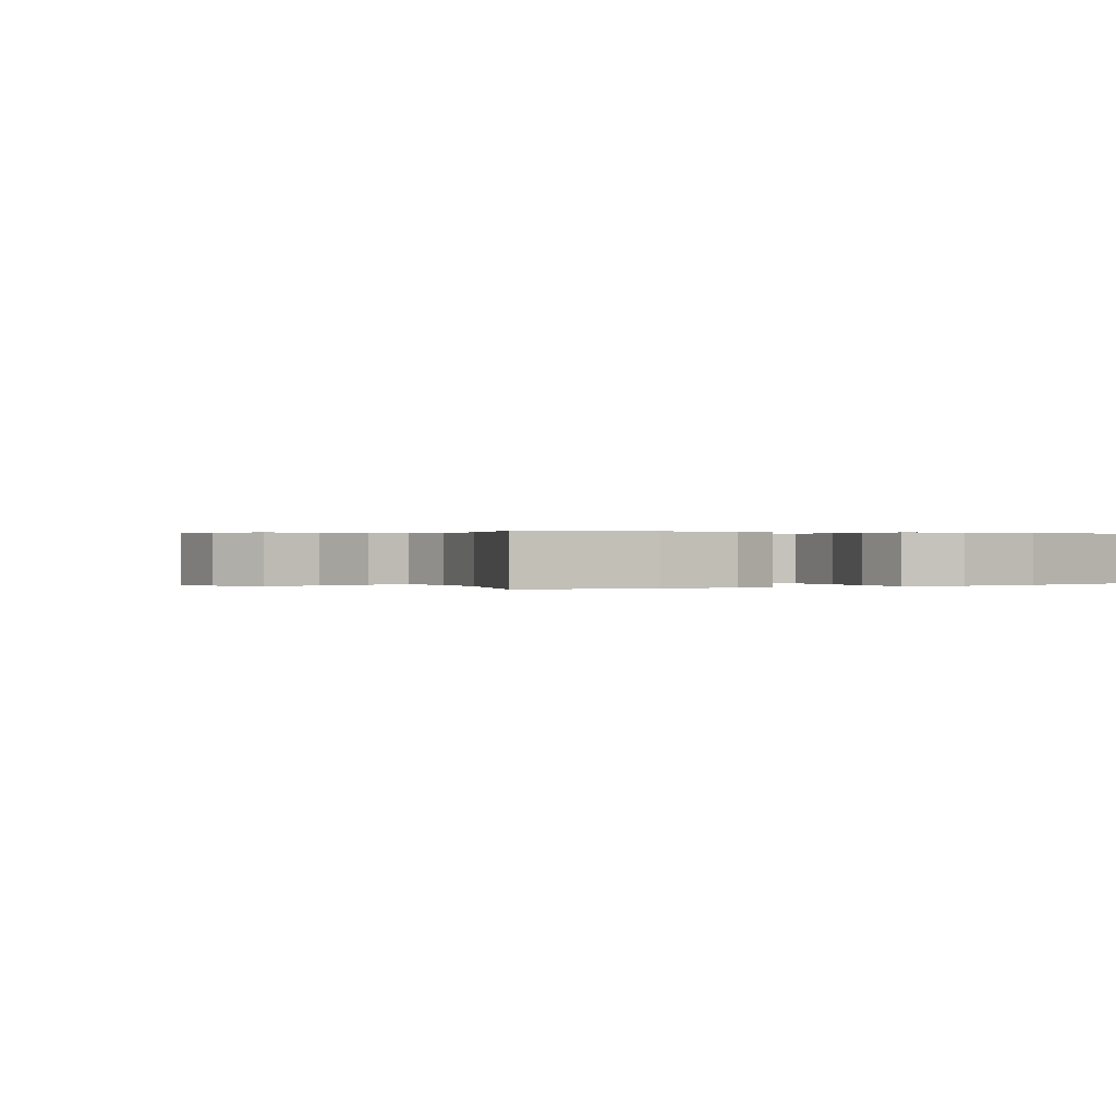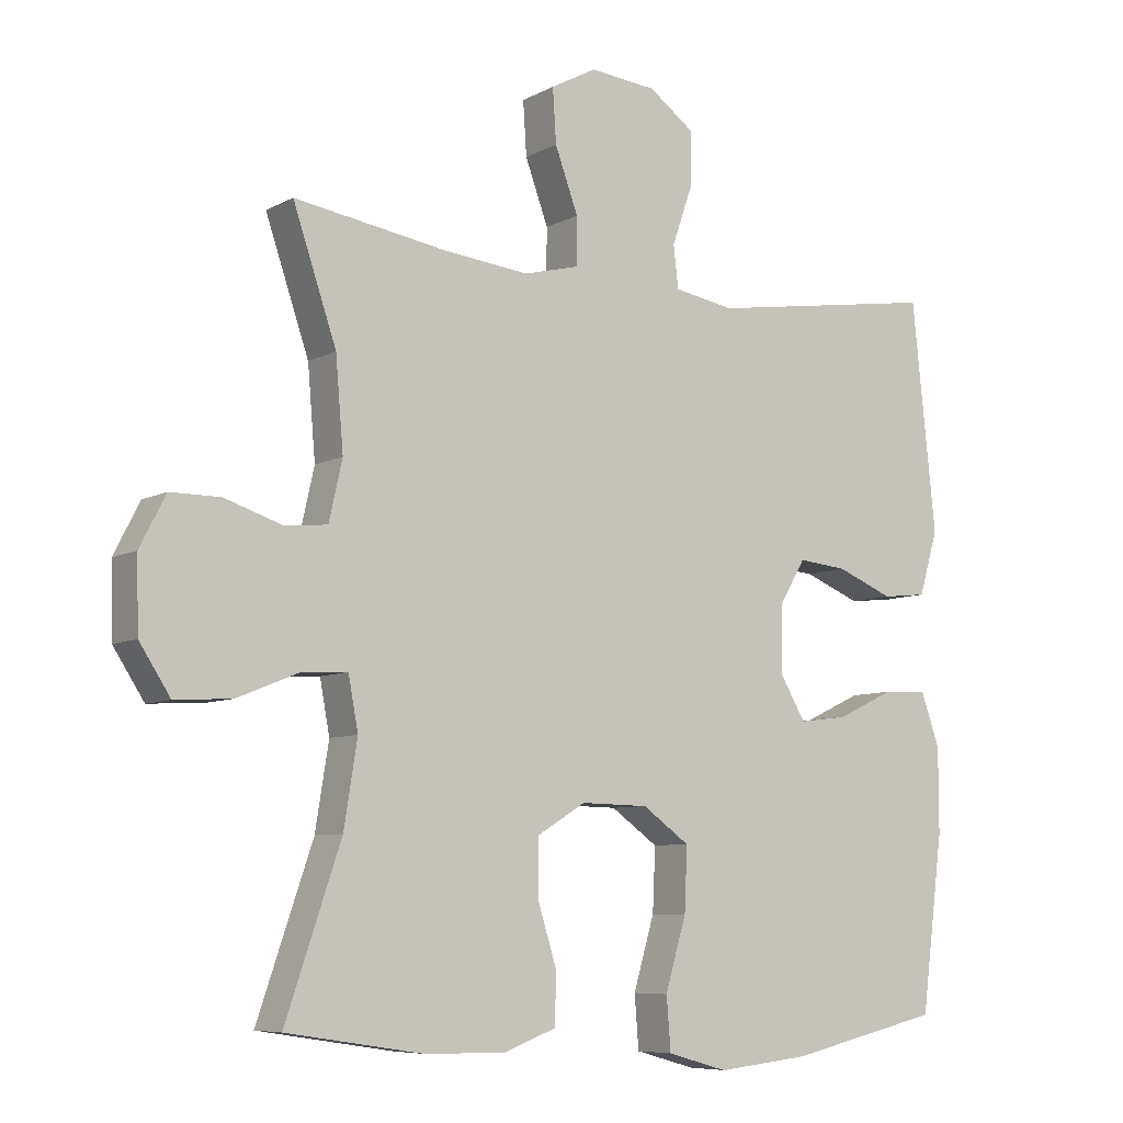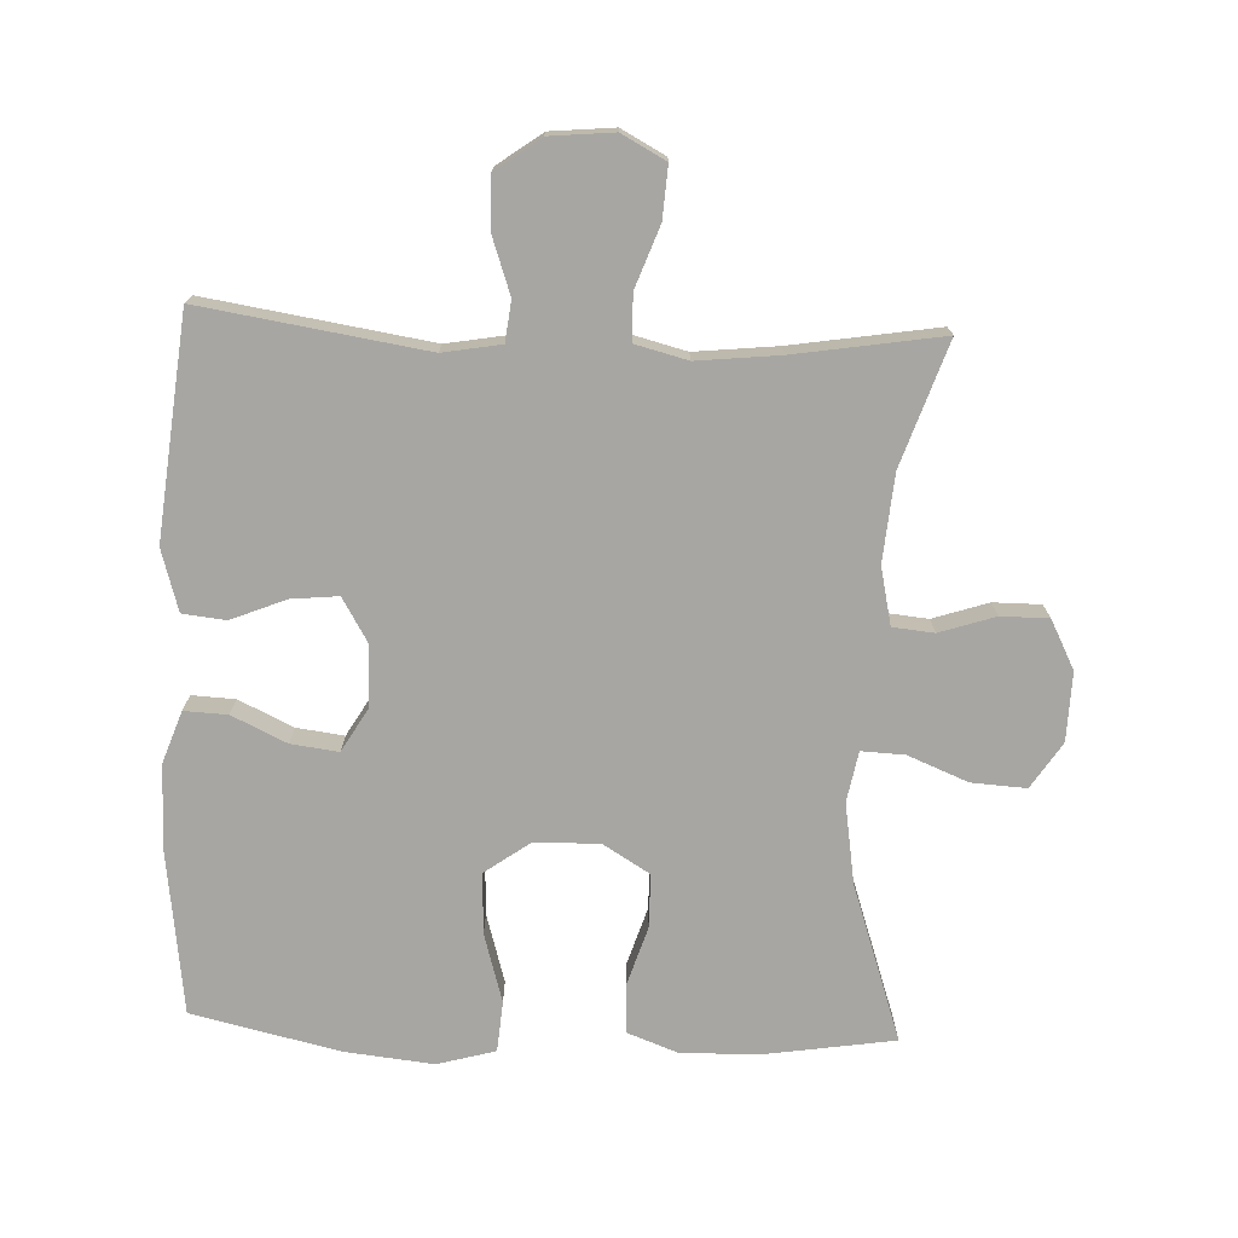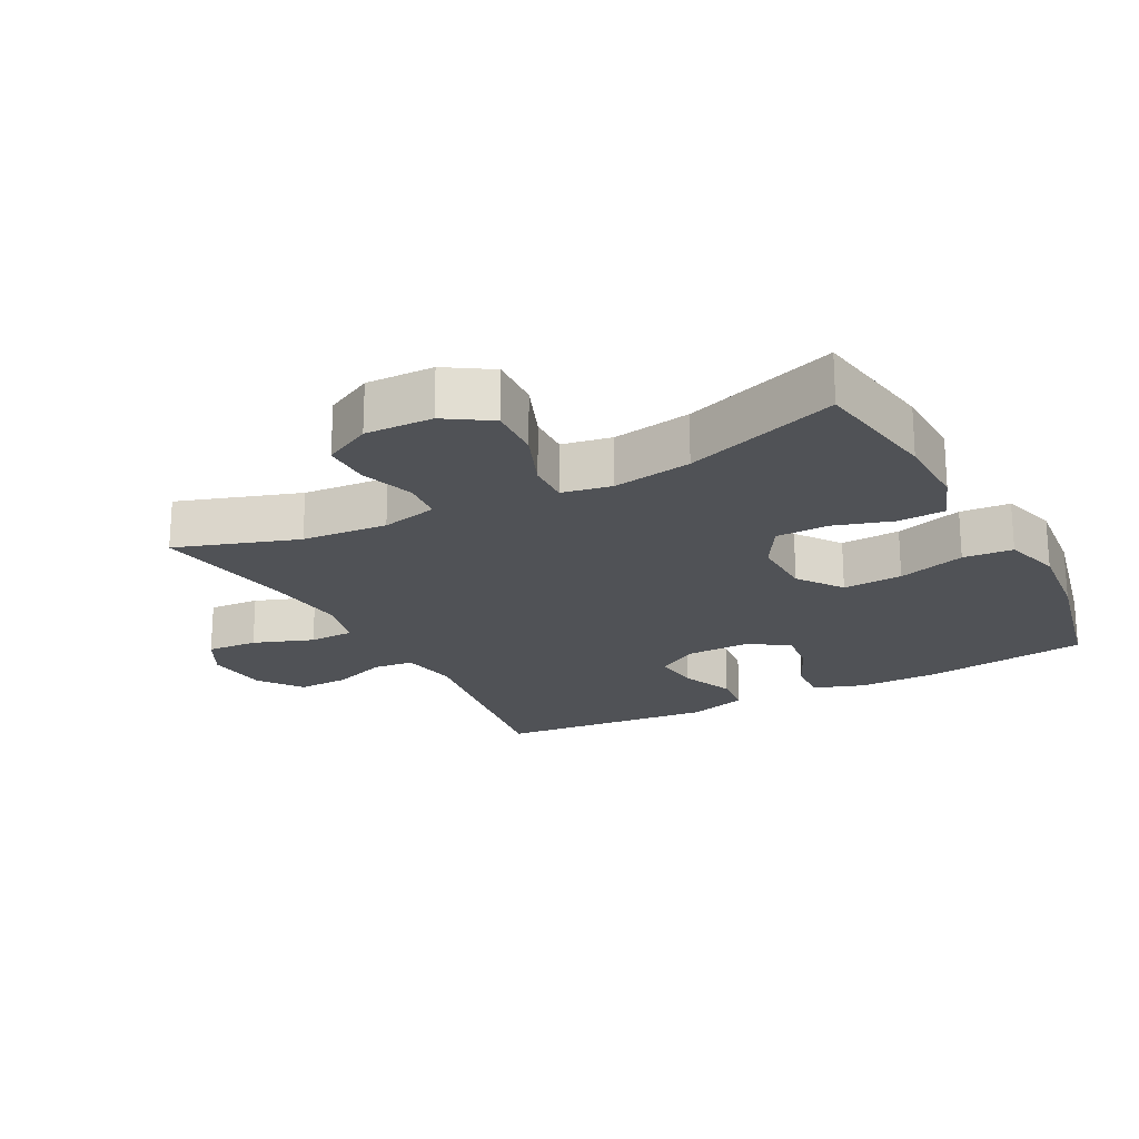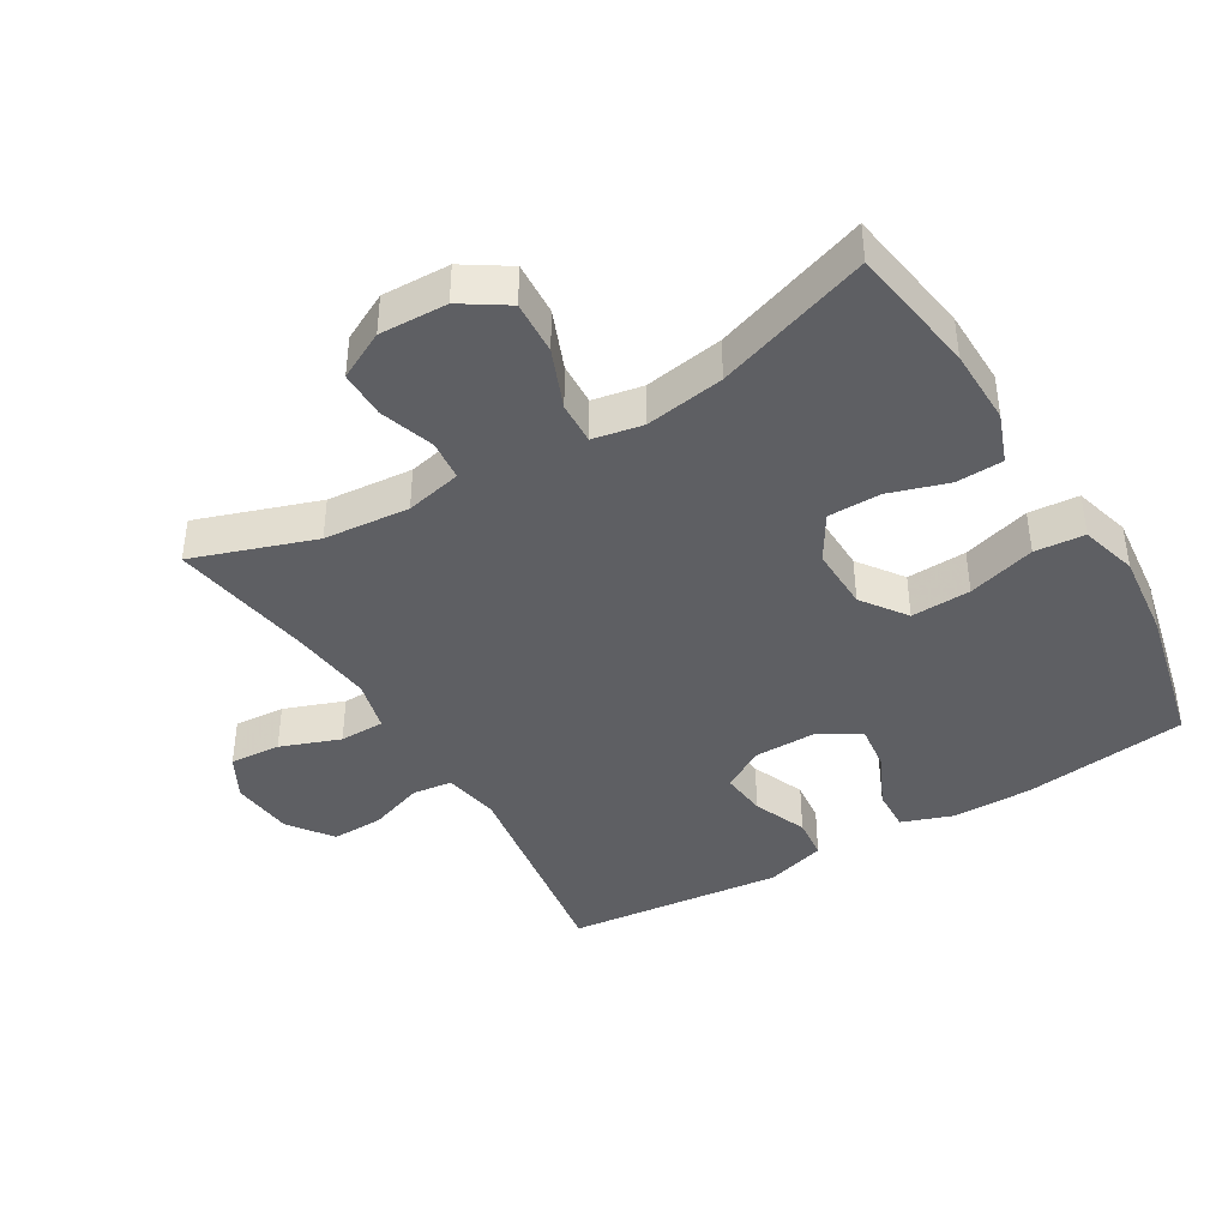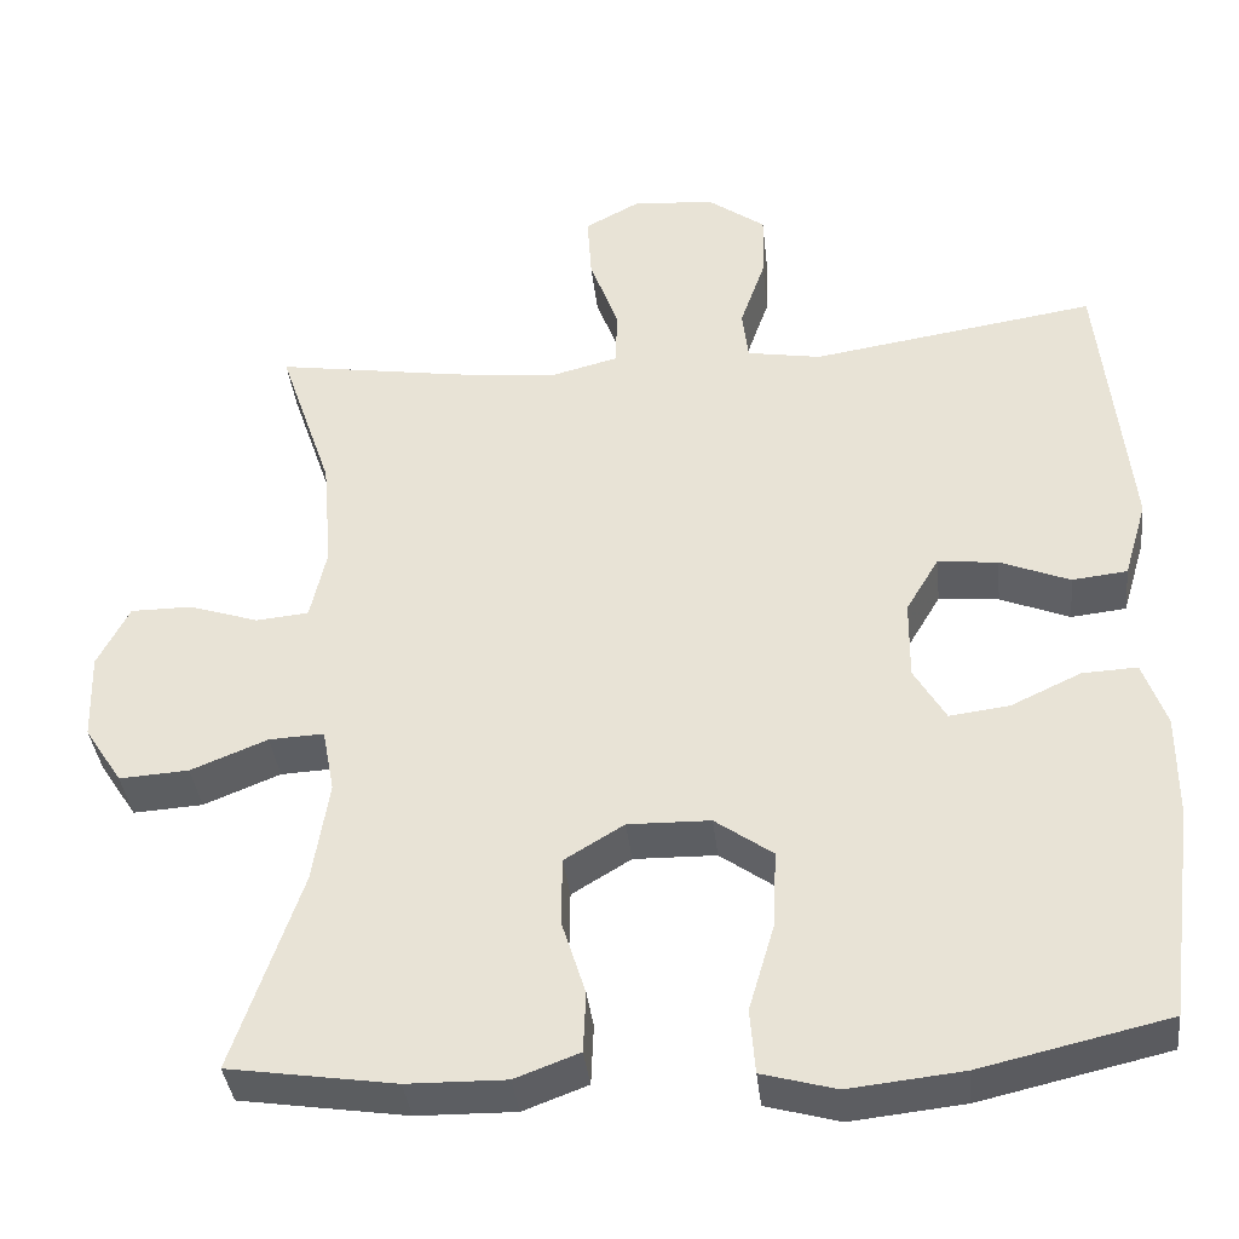
<metadata>
{"format":"obj","ext":"obj","renderer":"f3d","projection":"perspective","resolution":1024,"background":"white","views":[{"elev":0.2,"azim":149.2,"up":"+Y"},{"elev":-7.5,"azim":145.7,"up":"+Z"},{"elev":-74.2,"azim":-2.4,"up":"+Y"},{"elev":-21.1,"azim":118.1,"up":"+Y"},{"elev":-41.1,"azim":120.8,"up":"+Y"},{"elev":-37.7,"azim":-173.7,"up":"+Z"}]}
</metadata>
<code>
v 0.5 0.07 0.5
v 0.438 0.07 0.317
v 0.427 0.07 0.188
v 0.446 0.07 0.103
v 0.507 0.07 0.097
v 0.589 0.07 0.124
v 0.66 0.07 0.124
v 0.697 0.07 0.052
v 0.694 0.07 -0.05
v 0.65 0.07 -0.118
v 0.569 0.07 -0.113
v 0.48 0.07 -0.077
v 0.416 0.07 -0.074
v 0.402 0.07 -0.149
v 0.421 0.07 -0.268
v 0.5 0.07 -0.5
v 0.306 0.07 -0.53
v 0.191 0.07 -0.532
v 0.116 0.07 -0.504
v 0.113 0.07 -0.433
v 0.141 0.07 -0.344
v 0.14 0.07 -0.265
v 0.071 0.07 -0.223
v -0.025 0.07 -0.225
v -0.092 0.07 -0.273
v -0.088 0.07 -0.363
v -0.058 0.07 -0.465
v -0.064 0.07 -0.54
v -0.15 0.07 -0.564
v -0.282 0.07 -0.55
v -0.5 0.07 -0.5
v -0.532 0.07 -0.252
v -0.532 0.07 -0.131
v -0.505 0.07 -0.055
v -0.441 0.07 -0.058
v -0.36 0.07 -0.096
v -0.29 0.07 -0.105
v -0.253 0.07 -0.042
v -0.254 0.07 0.051
v -0.292 0.07 0.115
v -0.362 0.07 0.108
v -0.443 0.07 0.075
v -0.507 0.07 0.082
v -0.534 0.07 0.173
v -0.5 0.07 0.5
v -0.169 0.07 0.449
v -0.083 0.07 0.464
v -0.076 0.07 0.524
v -0.105 0.07 0.607
v -0.107 0.07 0.685
v -0.041 0.07 0.733
v 0.054 0.07 0.742
v 0.119 0.07 0.707
v 0.114 0.07 0.63
v 0.081 0.07 0.54
v 0.082 0.07 0.472
v 0.16 0.07 0.452
v 0.282 0.07 0.465
v 0.5 0 0.5
v 0.438 0 0.317
v 0.427 0 0.188
v 0.446 0 0.103
v 0.507 0 0.097
v 0.589 0 0.124
v 0.66 0 0.124
v 0.697 0 0.052
v 0.694 0 -0.05
v 0.65 0 -0.118
v 0.569 0 -0.113
v 0.48 0 -0.077
v 0.416 0 -0.074
v 0.402 0 -0.149
v 0.421 0 -0.268
v 0.5 0 -0.5
v 0.306 0 -0.53
v 0.191 0 -0.532
v 0.116 0 -0.504
v 0.113 0 -0.433
v 0.141 0 -0.344
v 0.14 0 -0.265
v 0.071 0 -0.223
v -0.025 0 -0.225
v -0.092 0 -0.273
v -0.088 0 -0.363
v -0.058 0 -0.465
v -0.064 0 -0.54
v -0.15 0 -0.564
v -0.282 0 -0.55
v -0.5 0 -0.5
v -0.532 0 -0.252
v -0.532 0 -0.131
v -0.505 0 -0.055
v -0.441 0 -0.058
v -0.36 0 -0.096
v -0.29 0 -0.105
v -0.253 0 -0.042
v -0.254 0 0.051
v -0.292 0 0.115
v -0.362 0 0.108
v -0.443 0 0.075
v -0.507 0 0.082
v -0.534 0 0.173
v -0.5 0 0.5
v -0.169 0 0.449
v -0.083 0 0.464
v -0.076 0 0.524
v -0.105 0 0.607
v -0.107 0 0.685
v -0.041 0 0.733
v 0.054 0 0.742
v 0.119 0 0.707
v 0.114 0 0.63
v 0.081 0 0.54
v 0.082 0 0.472
v 0.16 0 0.452
v 0.282 0 0.465
f 52 53 54 55
f 52 55 56
f 51 52 56
f 48 49 50 51
f 47 48 51 56
f 46 47 56 57
f 44 45 46
f 41 42 43 44
f 40 41 44 46
f 39 40 46 57
f 33 34 35 36
f 33 36 37
f 32 33 37
f 31 32 37
f 30 31 37 38
f 26 27 28 29
f 25 26 29 30
f 18 19 20 21
f 18 21 22
f 15 16 17 18
f 14 15 18 22
f 13 14 22 23
f 9 10 11 12
f 9 12 13
f 8 9 13
f 5 6 7 8
f 4 5 8 13
f 3 4 13 23
f 58 1 2
f 38 39 57 58
f 25 30 38 58
f 24 25 58 2
f 2 3 23 24
f 113 112 111 110
f 114 113 110
f 114 110 109
f 109 108 107 106
f 114 109 106 105
f 115 114 105 104
f 104 103 102
f 102 101 100 99
f 104 102 99 98
f 115 104 98 97
f 94 93 92 91
f 95 94 91
f 95 91 90
f 95 90 89
f 96 95 89 88
f 87 86 85 84
f 88 87 84 83
f 79 78 77 76
f 80 79 76
f 76 75 74 73
f 80 76 73 72
f 81 80 72 71
f 70 69 68 67
f 71 70 67
f 71 67 66
f 66 65 64 63
f 71 66 63 62
f 81 71 62 61
f 60 59 116
f 116 115 97 96
f 116 96 88 83
f 60 116 83 82
f 82 81 61 60
f 1 59 60 2
f 2 60 61 3
f 3 61 62 4
f 4 62 63 5
f 5 63 64 6
f 6 64 65 7
f 7 65 66 8
f 8 66 67 9
f 9 67 68 10
f 10 68 69 11
f 11 69 70 12
f 12 70 71 13
f 13 71 72 14
f 14 72 73 15
f 15 73 74 16
f 16 74 75 17
f 17 75 76 18
f 18 76 77 19
f 19 77 78 20
f 20 78 79 21
f 21 79 80 22
f 22 80 81 23
f 23 81 82 24
f 24 82 83 25
f 25 83 84 26
f 26 84 85 27
f 27 85 86 28
f 28 86 87 29
f 29 87 88 30
f 30 88 89 31
f 31 89 90 32
f 32 90 91 33
f 33 91 92 34
f 34 92 93 35
f 35 93 94 36
f 36 94 95 37
f 37 95 96 38
f 38 96 97 39
f 39 97 98 40
f 40 98 99 41
f 41 99 100 42
f 42 100 101 43
f 43 101 102 44
f 44 102 103 45
f 45 103 104 46
f 46 104 105 47
f 47 105 106 48
f 48 106 107 49
f 49 107 108 50
f 50 108 109 51
f 51 109 110 52
f 52 110 111 53
f 53 111 112 54
f 54 112 113 55
f 55 113 114 56
f 56 114 115 57
f 57 115 116 58
f 58 116 59 1

</code>
